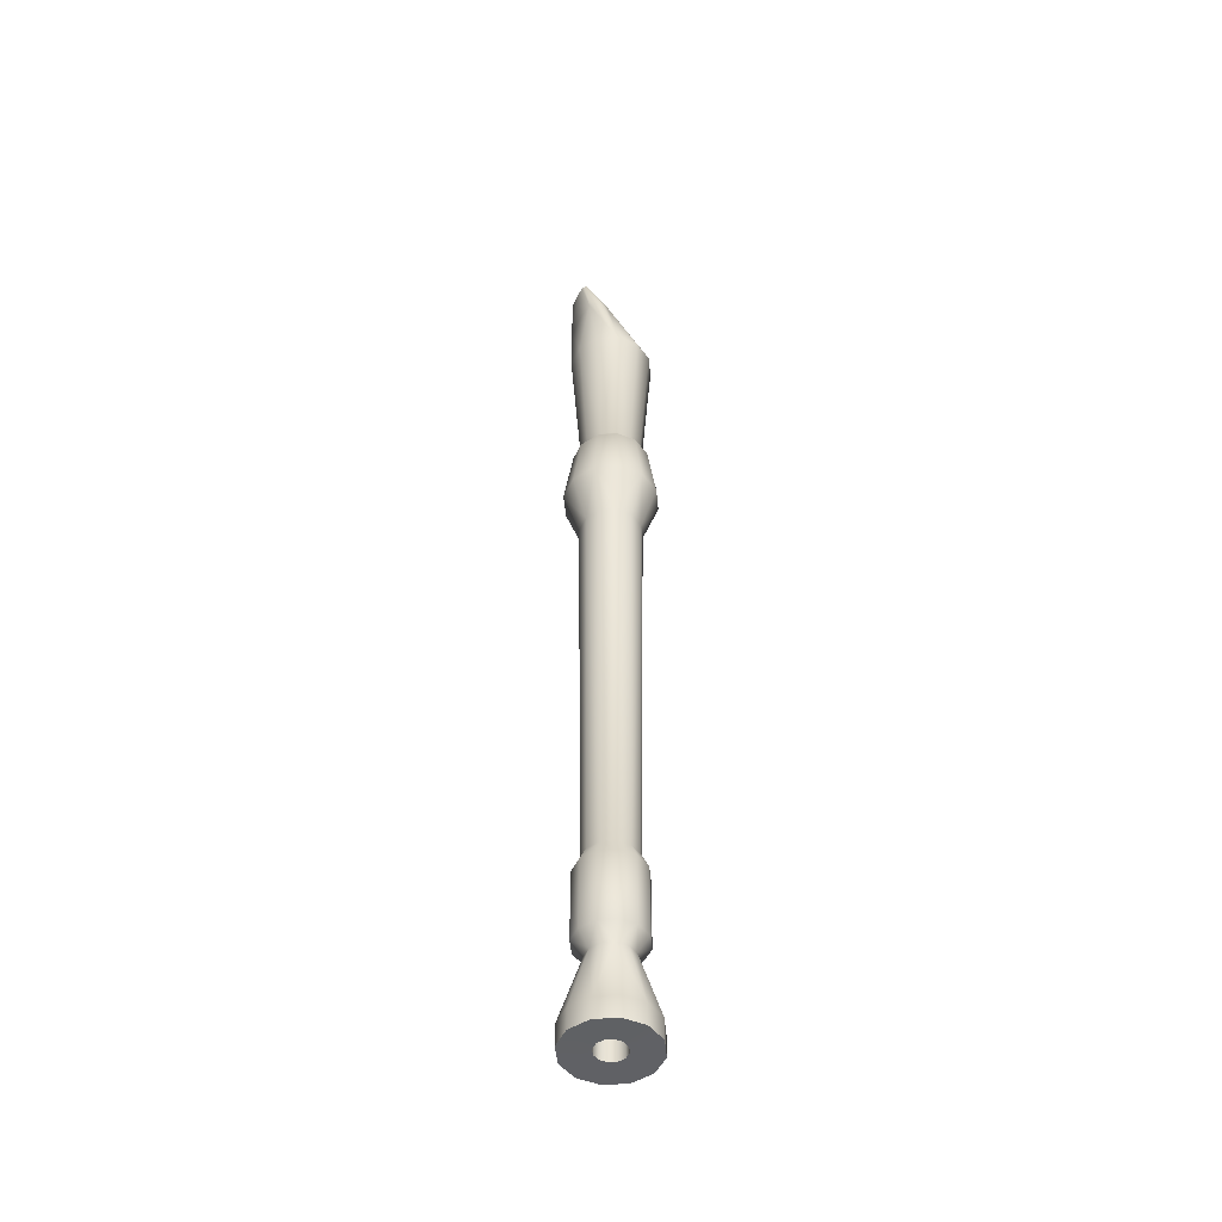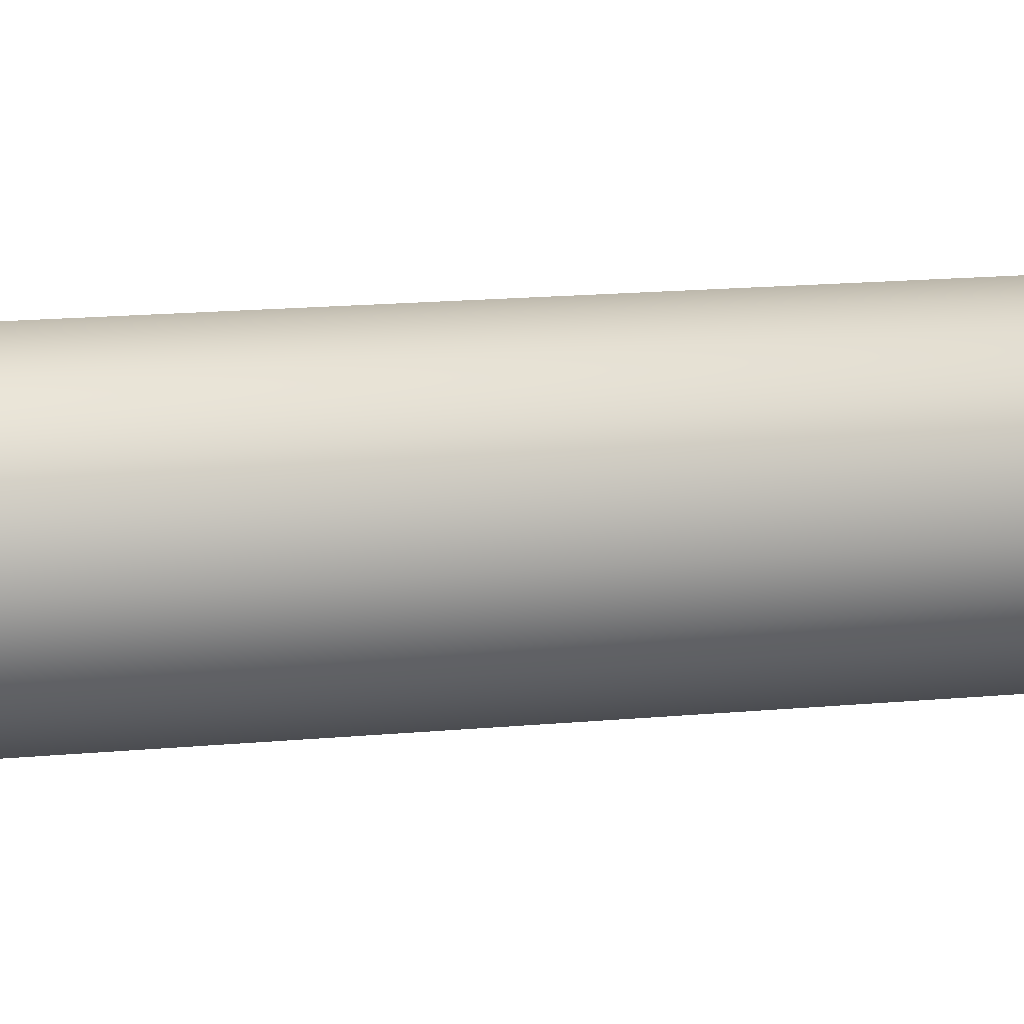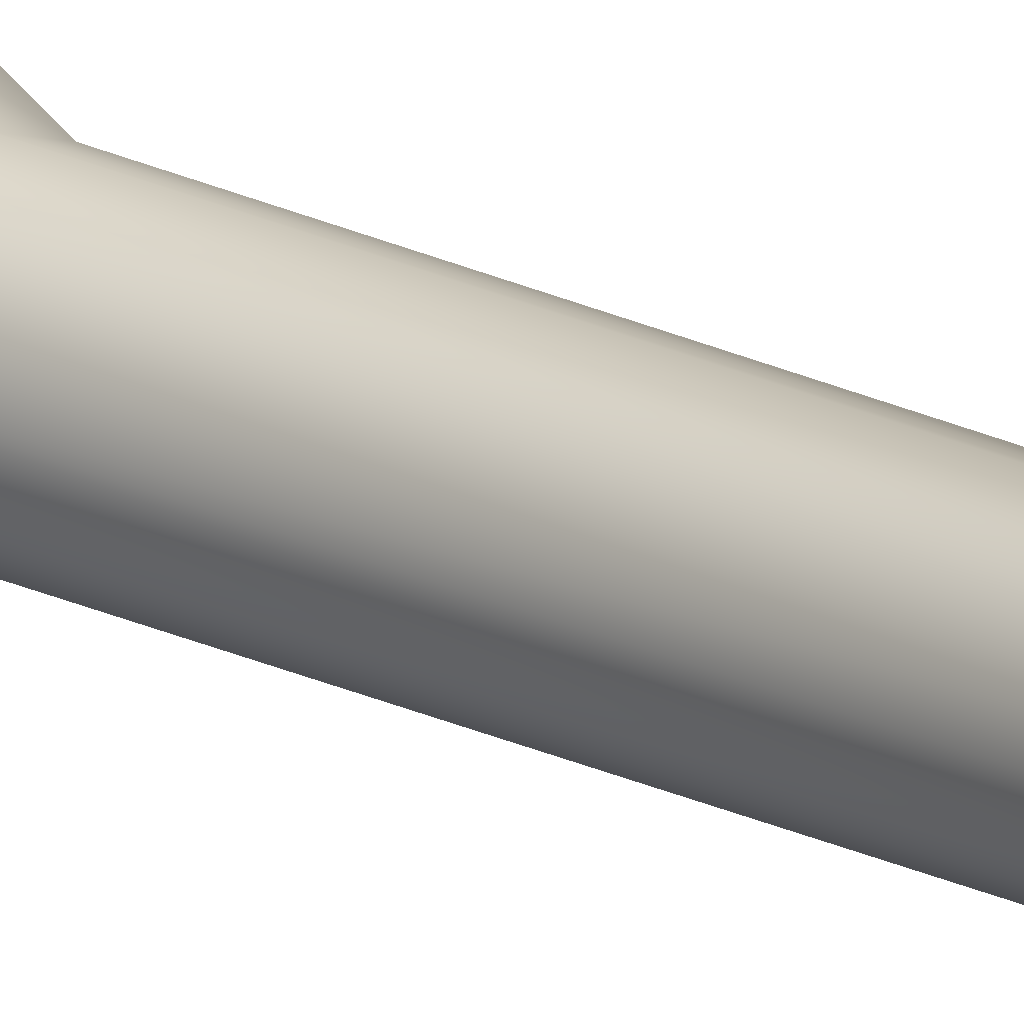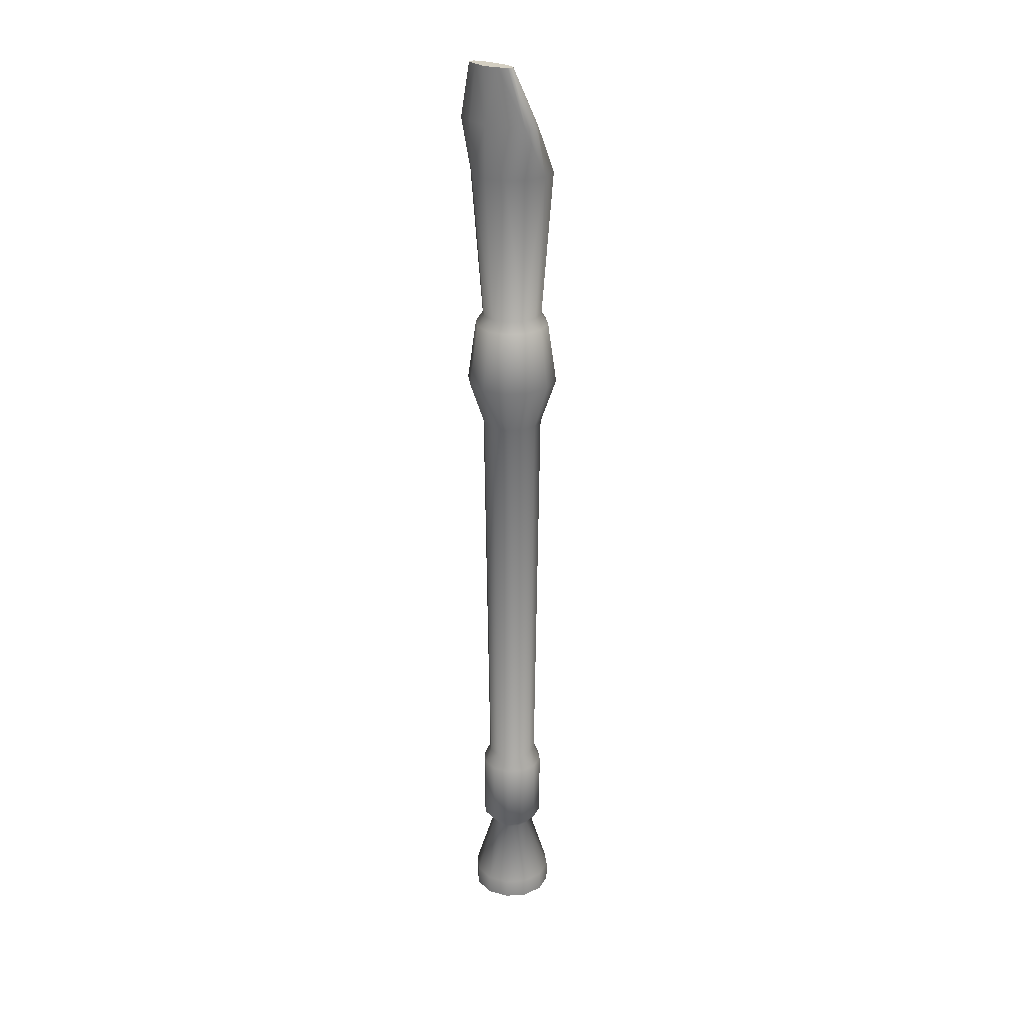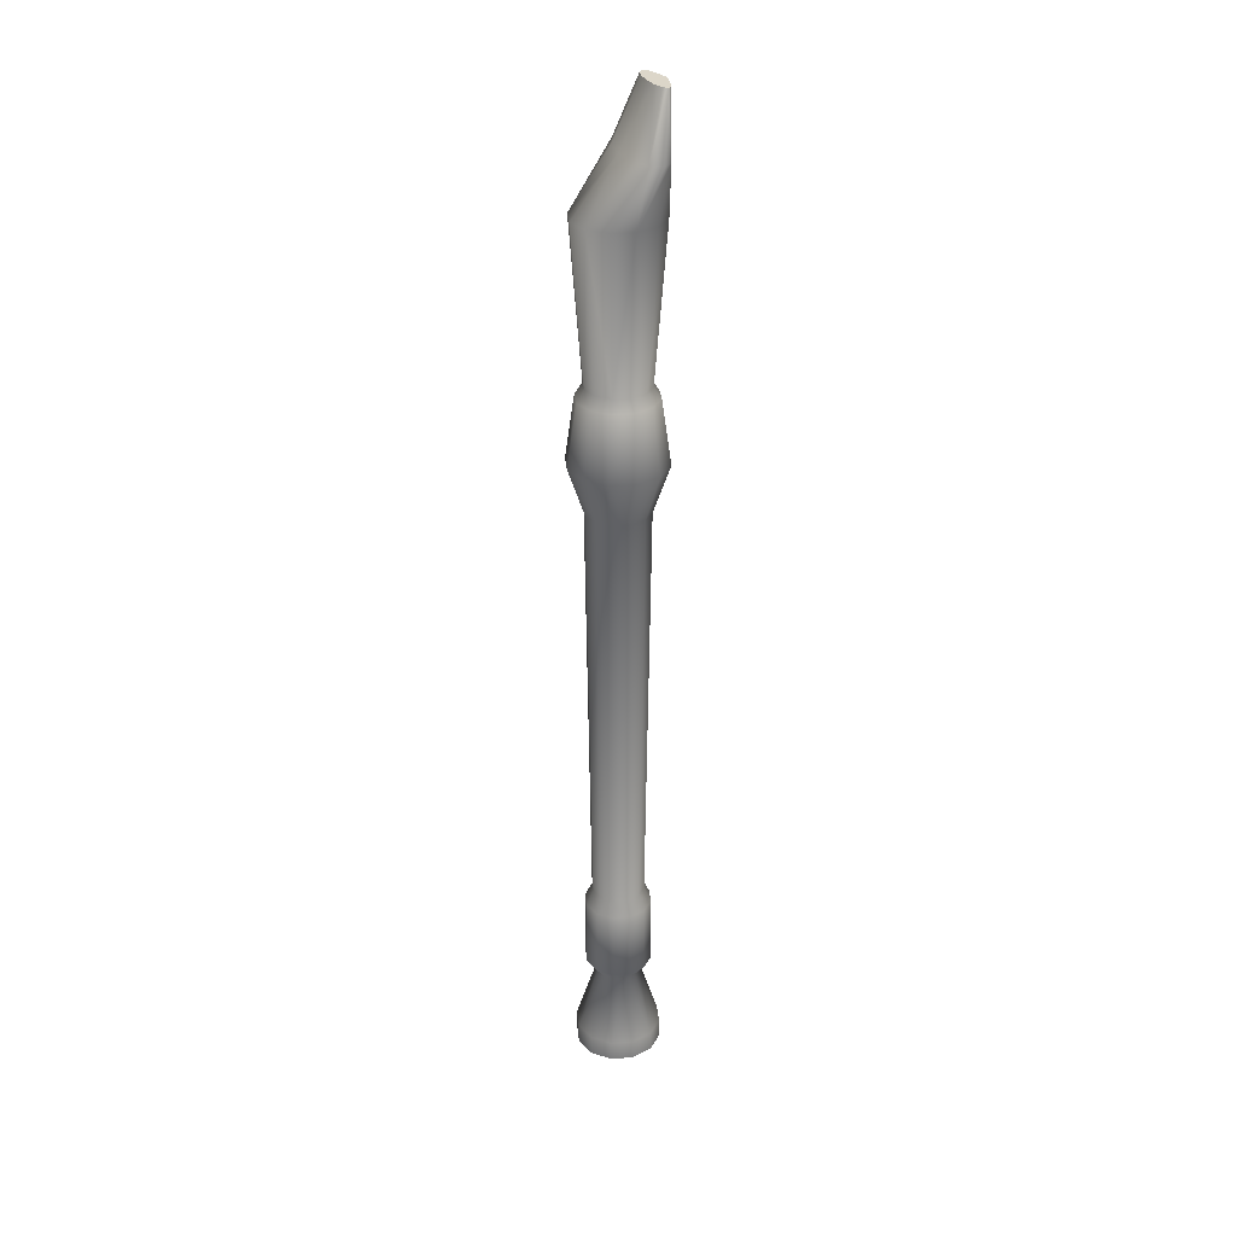
<metadata>
{"format":"obj","ext":"obj","renderer":"f3d","projection":"perspective","resolution":1024,"background":"white","views":[{"elev":-48.0,"azim":80.5,"up":"+Y"},{"elev":-14.5,"azim":-77.8,"up":"+Z"},{"elev":16.2,"azim":-41.1,"up":"+Z"},{"elev":25.8,"azim":38.9,"up":"+Y"},{"elev":30.2,"azim":-111.0,"up":"+Y"}]}
</metadata>
<code>
g Converted object 0
v 0.6013 -12.1 0.06459
v 0.6013 -11.81 0.06459
v 0.3085 -10.87 0.06459
v 0.4652 -10.67 0.06459
v 0.4652 -9.666 0.06459
v 0.3645 -9.45 0.06459
v 0.437 -3.585 0.06459
v 0.6663 -2.915 0.06459
v 0.5396 -2.03 0.06459
v 0.437 -1.875 0.06459
v 0.5996 0.2512 0.06459
v 0.6663 1.004 0.3489
v 0.3933 1.809 0.5181
v 0.5207 -12.1 0.3654
v 0.5207 -11.81 0.3654
v 0.2671 -10.87 0.219
v 0.4028 -10.67 0.2974
v 0.4028 -9.666 0.2974
v 0.3156 -9.45 0.247
v 0.3784 -3.585 0.2833
v 0.577 -2.915 0.3979
v 0.4673 -2.03 0.3346
v 0.3784 -1.875 0.2833
v 0.5192 0.2512 0.3646
v 0.577 1.004 0.4883
v 0.3405 1.809 0.5756
v 0.3005 -12.1 0.5857
v 0.3005 -11.81 0.5857
v 0.1541 -10.87 0.3321
v 0.2324 -10.67 0.4678
v 0.2324 -9.666 0.4678
v 0.1821 -9.45 0.3806
v 0.2183 -3.585 0.4434
v 0.333 -2.915 0.6419
v 0.2696 -2.03 0.5322
v 0.2183 -1.875 0.4434
v 0.2996 0.2512 0.5842
v 0.333 1.004 0.5903
v 0.1965 1.809 0.6177
v -0.00038 -12.1 0.6663
v -0.00038 -11.81 0.6663
v -0.00038 -10.87 0.3735
v -0.00038 -10.67 0.5302
v -0.00038 -9.666 0.5302
v -0.00038 -9.45 0.4295
v -0.00038 -3.585 0.502
v -0.00038 -2.915 0.7313
v -0.00038 -2.03 0.6046
v -0.00038 -1.875 0.502
v -0.00038 0.2512 0.6646
v -0.00038 1.004 0.6676
v -0.00038 1.809 0.6666
v -0.3012 -12.1 0.5857
v -0.3012 -11.81 0.5857
v -0.1548 -10.87 0.3321
v -0.2332 -10.67 0.4678
v -0.2332 -9.666 0.4678
v -0.1828 -9.45 0.3806
v -0.2191 -3.585 0.4434
v -0.3337 -2.915 0.6419
v -0.2704 -2.03 0.5322
v -0.2191 -1.875 0.4434
v -0.3004 0.2512 0.5842
v -0.3337 1.004 0.5903
v -0.1972 1.809 0.6177
v -0.5214 -12.1 0.3654
v -0.5214 -11.81 0.3654
v -0.2679 -10.87 0.219
v -0.4036 -10.67 0.2974
v -0.4036 -9.666 0.2974
v -0.3164 -9.45 0.247
v -0.3792 -3.585 0.2833
v -0.5777 -2.915 0.3979
v -0.468 -2.03 0.3346
v -0.3792 -1.875 0.2833
v -0.52 0.2512 0.3646
v -0.5777 1.004 0.4883
v -0.3413 1.809 0.5756
v -0.602 -12.1 0.06459
v -0.602 -11.81 0.06459
v -0.3092 -10.87 0.06459
v -0.4659 -10.67 0.06459
v -0.4659 -9.666 0.06459
v -0.3652 -9.45 0.06459
v -0.4378 -3.585 0.06459
v -0.667 -2.915 0.06459
v -0.5404 -2.03 0.06459
v -0.4378 -1.875 0.06459
v -0.6004 0.2512 0.06459
v -0.667 1.004 0.3489
v -0.394 1.809 0.5181
v -0.5214 -12.1 -0.2362
v -0.5214 -11.81 -0.2362
v -0.2679 -10.87 -0.08984
v -0.4036 -10.67 -0.1682
v -0.4036 -9.666 -0.1682
v -0.3164 -9.45 -0.1178
v -0.3792 -3.585 -0.1541
v -0.5777 -2.915 -0.2687
v -0.468 -2.03 -0.2054
v -0.3792 -1.875 -0.1541
v -0.52 0.2512 -0.2354
v -0.5777 1.004 0.2095
v -0.3413 1.809 0.4606
v -0.3012 -12.1 -0.4565
v -0.3012 -11.81 -0.4565
v -0.1548 -10.87 -0.2029
v -0.2332 -10.67 -0.3386
v -0.2332 -9.666 -0.3386
v -0.1828 -9.45 -0.2514
v -0.2191 -3.585 -0.3142
v -0.3337 -2.915 -0.5128
v -0.2704 -2.03 -0.4031
v -0.2191 -1.875 -0.3142
v -0.3004 0.2512 -0.455
v -0.3337 1.004 0.1075
v -0.1972 1.809 0.4186
v -0.00038 -12.1 -0.5371
v -0.00038 -11.81 -0.5371
v -0.00038 -10.87 -0.2443
v -0.00038 -10.67 -0.401
v -0.00038 -9.666 -0.401
v -0.00038 -9.45 -0.3003
v -0.00038 -3.585 -0.3728
v -0.00038 -2.915 -0.6021
v -0.00038 -2.03 -0.4754
v -0.00038 -1.875 -0.3728
v -0.00038 0.2512 -0.5354
v -0.00038 1.004 0.07015
v -0.00038 1.809 0.4032
v 0.3005 -12.1 -0.4565
v 0.3005 -11.81 -0.4565
v 0.1541 -10.87 -0.2029
v 0.2324 -10.67 -0.3386
v 0.2324 -9.666 -0.3386
v 0.1821 -9.45 -0.2514
v 0.2183 -3.585 -0.3142
v 0.333 -2.915 -0.5128
v 0.2696 -2.03 -0.4031
v 0.2183 -1.875 -0.3142
v 0.2996 0.2512 -0.455
v 0.333 1.004 0.1075
v 0.1965 1.809 0.4186
v 0.5207 -12.1 -0.2362
v 0.5207 -11.81 -0.2362
v 0.2671 -10.87 -0.08984
v 0.4028 -10.67 -0.1682
v 0.4028 -9.666 -0.1682
v 0.3156 -9.45 -0.1178
v 0.3784 -3.585 -0.1541
v 0.577 -2.915 -0.2687
v 0.4673 -2.03 -0.2054
v 0.3784 -1.875 -0.1541
v 0.5192 0.2512 -0.2354
v 0.577 1.004 0.2095
v 0.3405 1.809 0.4606
v 0.1582 0.3114 0.06459
v 0.2045 -12.09 0.06459
v 0.1369 0.3114 0.1439
v 0.1771 -12.09 0.167
v 0.0789 0.3114 0.2019
v 0.1021 -12.09 0.242
v -0.00038 0.3114 0.2231
v -0.00038 -12.09 0.2695
v -0.07966 0.3114 0.2019
v -0.1028 -12.09 0.242
v -0.1377 0.3114 0.1439
v -0.1778 -12.09 0.167
v -0.1589 0.3114 0.06459
v -0.2053 -12.09 0.06459
v -0.1377 0.3114 -0.01468
v -0.1778 -12.09 -0.03786
v -0.07966 0.3114 -0.07272
v -0.1028 -12.09 -0.1129
v -0.00038 0.3114 -0.09396
v -0.00038 -12.09 -0.1403
v 0.0789 0.3114 -0.07272
v 0.1021 -12.09 -0.1129
v 0.1369 0.3114 -0.01468
v 0.1771 -12.09 -0.03786
v 0.2045 -12.09 0.06459
v 0.6013 -12.1 0.06459
v 0.1771 -12.09 0.167
v 0.5207 -12.1 0.3654
v 0.1021 -12.09 0.242
v 0.3005 -12.1 0.5857
v -0.00038 -12.09 0.2695
v -0.00038 -12.1 0.6663
v -0.1028 -12.09 0.242
v -0.3012 -12.1 0.5857
v -0.1778 -12.09 0.167
v -0.5214 -12.1 0.3654
v -0.2053 -12.09 0.06459
v -0.602 -12.1 0.06459
v -0.1778 -12.09 -0.03786
v -0.5214 -12.1 -0.2362
v -0.1028 -12.09 -0.1129
v -0.3012 -12.1 -0.4565
v -0.00038 -12.09 -0.1403
v -0.00038 -12.1 -0.5371
v 0.1021 -12.09 -0.1129
v 0.3005 -12.1 -0.4565
v 0.1771 -12.09 -0.03786
v 0.5207 -12.1 -0.2362
v 0.3933 1.809 0.5181
v 0.3405 1.809 0.5756
v 0.1965 1.809 0.6177
v -0.00038 1.809 0.6666
v -0.1972 1.809 0.6177
v -0.3413 1.809 0.5756
v -0.394 1.809 0.5181
v -0.3413 1.809 0.4606
v -0.1972 1.809 0.4186
v -0.00038 1.809 0.4032
v 0.1965 1.809 0.4186
v 0.3405 1.809 0.4606
v -0.00038 1.809 0.5181
v 0.1582 0.3114 0.06459
v 0.1369 0.3114 0.1439
v 0.0789 0.3114 0.2019
v -0.00038 0.3114 0.2231
v -0.07966 0.3114 0.2019
v -0.1377 0.3114 0.1439
v -0.1589 0.3114 0.06459
v -0.1377 0.3114 -0.01468
v -0.07966 0.3114 -0.07272
v -0.00038 0.3114 -0.09396
v 0.0789 0.3114 -0.07272
v 0.1369 0.3114 -0.01468
v -0.00038 0.3114 0.06459
f 1 2 15
f 1 15 14
f 2 3 15
f 3 16 15
f 3 4 17
f 3 17 16
f 4 5 17
f 5 18 17
f 5 6 19
f 5 19 18
f 6 7 19
f 7 20 19
f 7 8 21
f 7 21 20
f 8 9 21
f 9 22 21
f 9 10 23
f 9 23 22
f 10 11 23
f 11 24 23
f 11 12 25
f 11 25 24
f 12 13 25
f 13 26 25
f 14 15 27
f 15 28 27
f 15 16 29
f 15 29 28
f 16 17 29
f 17 30 29
f 17 18 31
f 17 31 30
f 18 19 31
f 19 32 31
f 19 20 33
f 19 33 32
f 20 21 33
f 21 34 33
f 21 22 35
f 21 35 34
f 22 23 35
f 23 36 35
f 23 24 37
f 23 37 36
f 24 25 37
f 25 38 37
f 25 26 39
f 25 39 38
f 27 28 41
f 27 41 40
f 28 29 41
f 29 42 41
f 29 30 43
f 29 43 42
f 30 31 43
f 31 44 43
f 31 32 45
f 31 45 44
f 32 33 45
f 33 46 45
f 33 34 47
f 33 47 46
f 34 35 47
f 35 48 47
f 35 36 49
f 35 49 48
f 36 37 49
f 37 50 49
f 37 38 51
f 37 51 50
f 38 39 51
f 39 52 51
f 40 41 53
f 41 54 53
f 41 42 55
f 41 55 54
f 42 43 55
f 43 56 55
f 43 44 57
f 43 57 56
f 44 45 57
f 45 58 57
f 45 46 59
f 45 59 58
f 46 47 59
f 47 60 59
f 47 48 61
f 47 61 60
f 48 49 61
f 49 62 61
f 49 50 63
f 49 63 62
f 50 51 63
f 51 64 63
f 51 52 65
f 51 65 64
f 53 54 67
f 53 67 66
f 54 55 67
f 55 68 67
f 55 56 69
f 55 69 68
f 56 57 69
f 57 70 69
f 57 58 71
f 57 71 70
f 58 59 71
f 59 72 71
f 59 60 73
f 59 73 72
f 60 61 73
f 61 74 73
f 61 62 75
f 61 75 74
f 62 63 75
f 63 76 75
f 63 64 77
f 63 77 76
f 64 65 77
f 65 78 77
f 66 67 79
f 67 80 79
f 67 68 81
f 67 81 80
f 68 69 81
f 69 82 81
f 69 70 83
f 69 83 82
f 70 71 83
f 71 84 83
f 71 72 85
f 71 85 84
f 72 73 85
f 73 86 85
f 73 74 87
f 73 87 86
f 74 75 87
f 75 88 87
f 75 76 89
f 75 89 88
f 76 77 89
f 77 90 89
f 77 78 91
f 77 91 90
f 79 80 93
f 79 93 92
f 80 81 93
f 81 94 93
f 81 82 95
f 81 95 94
f 82 83 95
f 83 96 95
f 83 84 97
f 83 97 96
f 84 85 97
f 85 98 97
f 85 86 99
f 85 99 98
f 86 87 99
f 87 100 99
f 87 88 101
f 87 101 100
f 88 89 101
f 89 102 101
f 89 90 103
f 89 103 102
f 90 91 103
f 91 104 103
f 92 93 105
f 93 106 105
f 93 94 107
f 93 107 106
f 94 95 107
f 95 108 107
f 95 96 109
f 95 109 108
f 96 97 109
f 97 110 109
f 97 98 111
f 97 111 110
f 98 99 111
f 99 112 111
f 99 100 113
f 99 113 112
f 100 101 113
f 101 114 113
f 101 102 115
f 101 115 114
f 102 103 115
f 103 116 115
f 103 104 117
f 103 117 116
f 105 106 119
f 105 119 118
f 106 107 119
f 107 120 119
f 107 108 121
f 107 121 120
f 108 109 121
f 109 122 121
f 109 110 123
f 109 123 122
f 110 111 123
f 111 124 123
f 111 112 125
f 111 125 124
f 112 113 125
f 113 126 125
f 113 114 127
f 113 127 126
f 114 115 127
f 115 128 127
f 115 116 129
f 115 129 128
f 116 117 129
f 117 130 129
f 118 119 131
f 119 132 131
f 119 120 133
f 119 133 132
f 120 121 133
f 121 134 133
f 121 122 135
f 121 135 134
f 122 123 135
f 123 136 135
f 123 124 137
f 123 137 136
f 124 125 137
f 125 138 137
f 125 126 139
f 125 139 138
f 126 127 139
f 127 140 139
f 127 128 141
f 127 141 140
f 128 129 141
f 129 142 141
f 129 130 143
f 129 143 142
f 131 132 145
f 131 145 144
f 132 133 145
f 133 146 145
f 133 134 147
f 133 147 146
f 134 135 147
f 135 148 147
f 135 136 149
f 135 149 148
f 136 137 149
f 137 150 149
f 137 138 151
f 137 151 150
f 138 139 151
f 139 152 151
f 139 140 153
f 139 153 152
f 140 141 153
f 141 154 153
f 141 142 155
f 141 155 154
f 142 143 155
f 143 156 155
f 144 145 1
f 145 2 1
f 145 146 3
f 145 3 2
f 146 147 3
f 147 4 3
f 147 148 5
f 147 5 4
f 148 149 5
f 149 6 5
f 149 150 7
f 149 7 6
f 150 151 7
f 151 8 7
f 151 152 9
f 151 9 8
f 152 153 9
f 153 10 9
f 153 154 11
f 153 11 10
f 154 155 11
f 155 12 11
f 155 156 13
f 155 13 12
f 157 158 160
f 157 160 159
f 159 160 161
f 160 162 161
f 161 162 164
f 161 164 163
f 163 164 165
f 164 166 165
f 165 166 168
f 165 168 167
f 167 168 169
f 168 170 169
f 169 170 172
f 169 172 171
f 171 172 173
f 172 174 173
f 173 174 176
f 173 176 175
f 175 176 177
f 176 178 177
f 177 178 180
f 177 180 179
f 179 180 157
f 180 158 157
f 181 182 183
f 182 184 183
f 183 184 186
f 183 186 185
f 185 186 187
f 186 188 187
f 187 188 190
f 187 190 189
f 189 190 191
f 190 192 191
f 191 192 194
f 191 194 193
f 193 194 195
f 194 196 195
f 195 196 198
f 195 198 197
f 197 198 199
f 198 200 199
f 199 200 202
f 199 202 201
f 201 202 203
f 202 204 203
f 203 204 182
f 203 182 181
f 205 217 206
f 206 217 207
f 207 217 208
f 208 217 209
f 209 217 210
f 210 217 211
f 211 217 212
f 212 217 213
f 213 217 214
f 214 217 215
f 215 217 216
f 216 217 205
f 218 219 230
f 219 220 230
f 220 221 230
f 221 222 230
f 222 223 230
f 223 224 230
f 224 225 230
f 225 226 230
f 226 227 230
f 227 228 230
f 228 229 230
f 229 218 230

</code>
